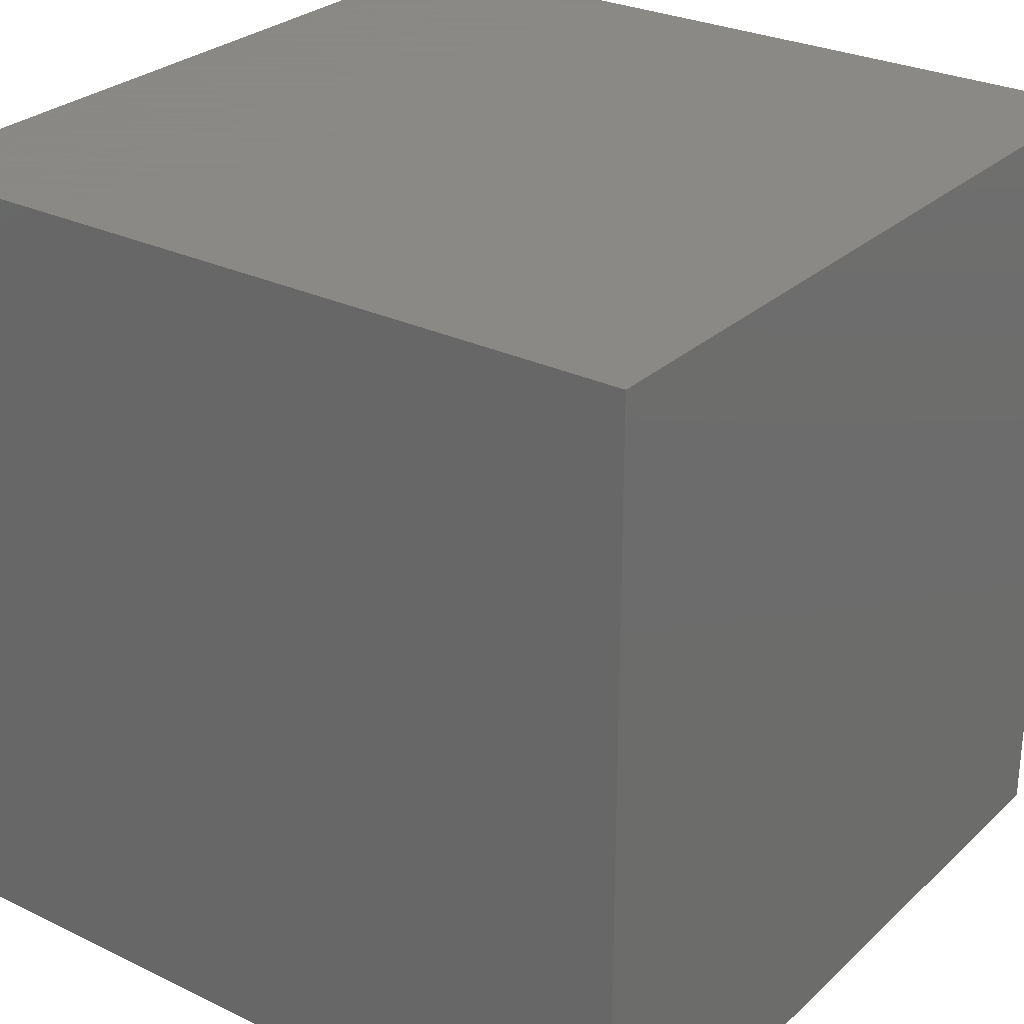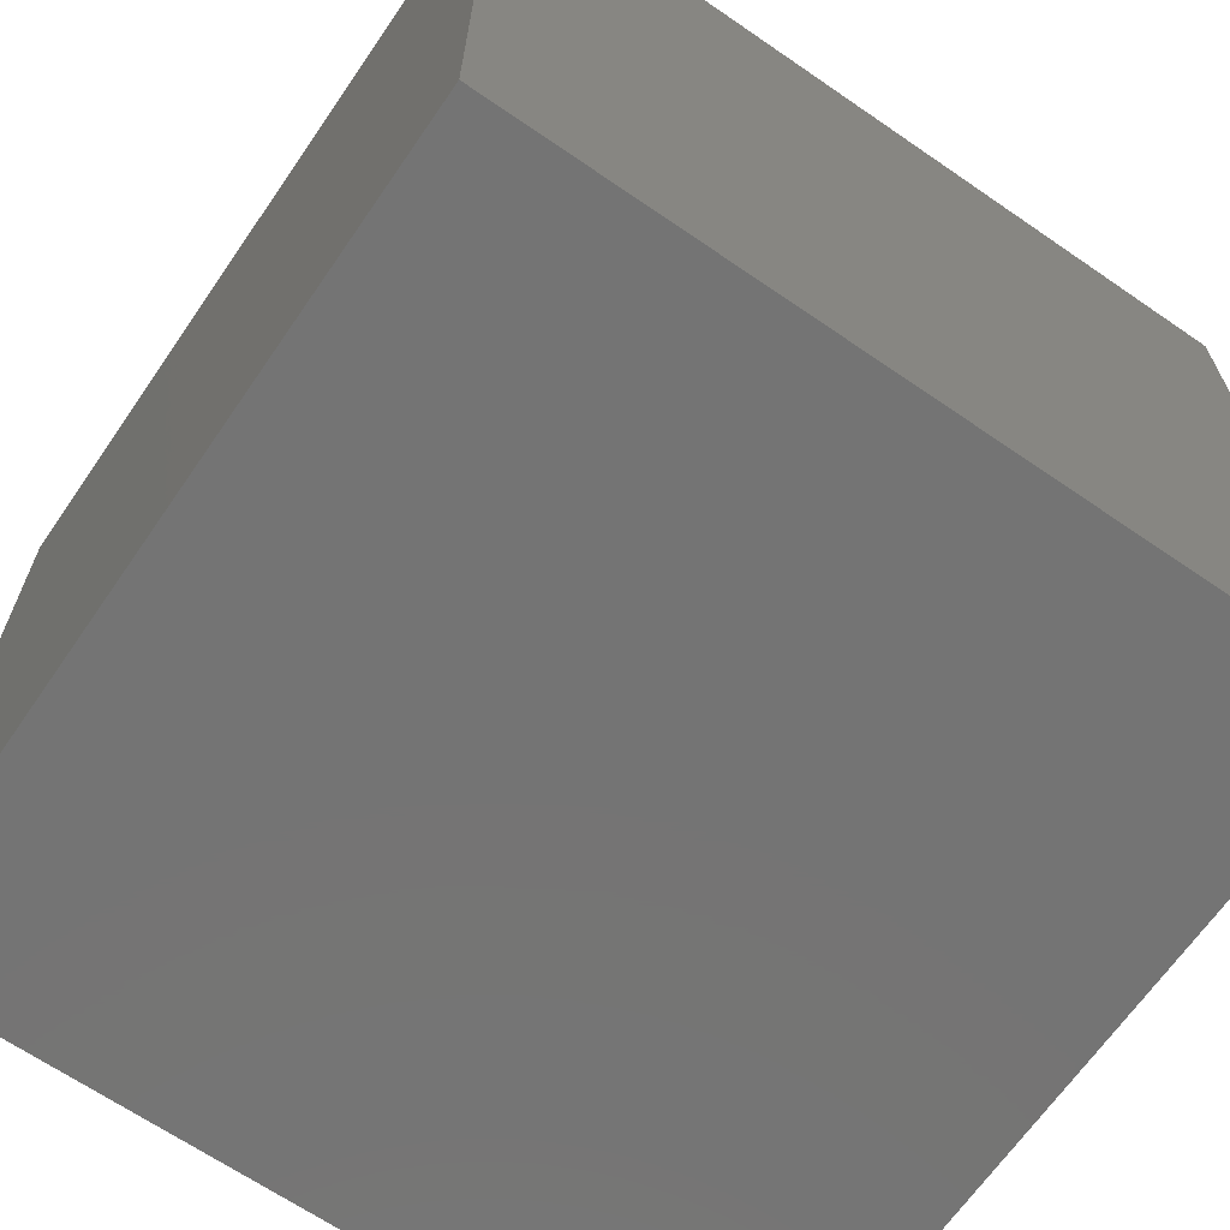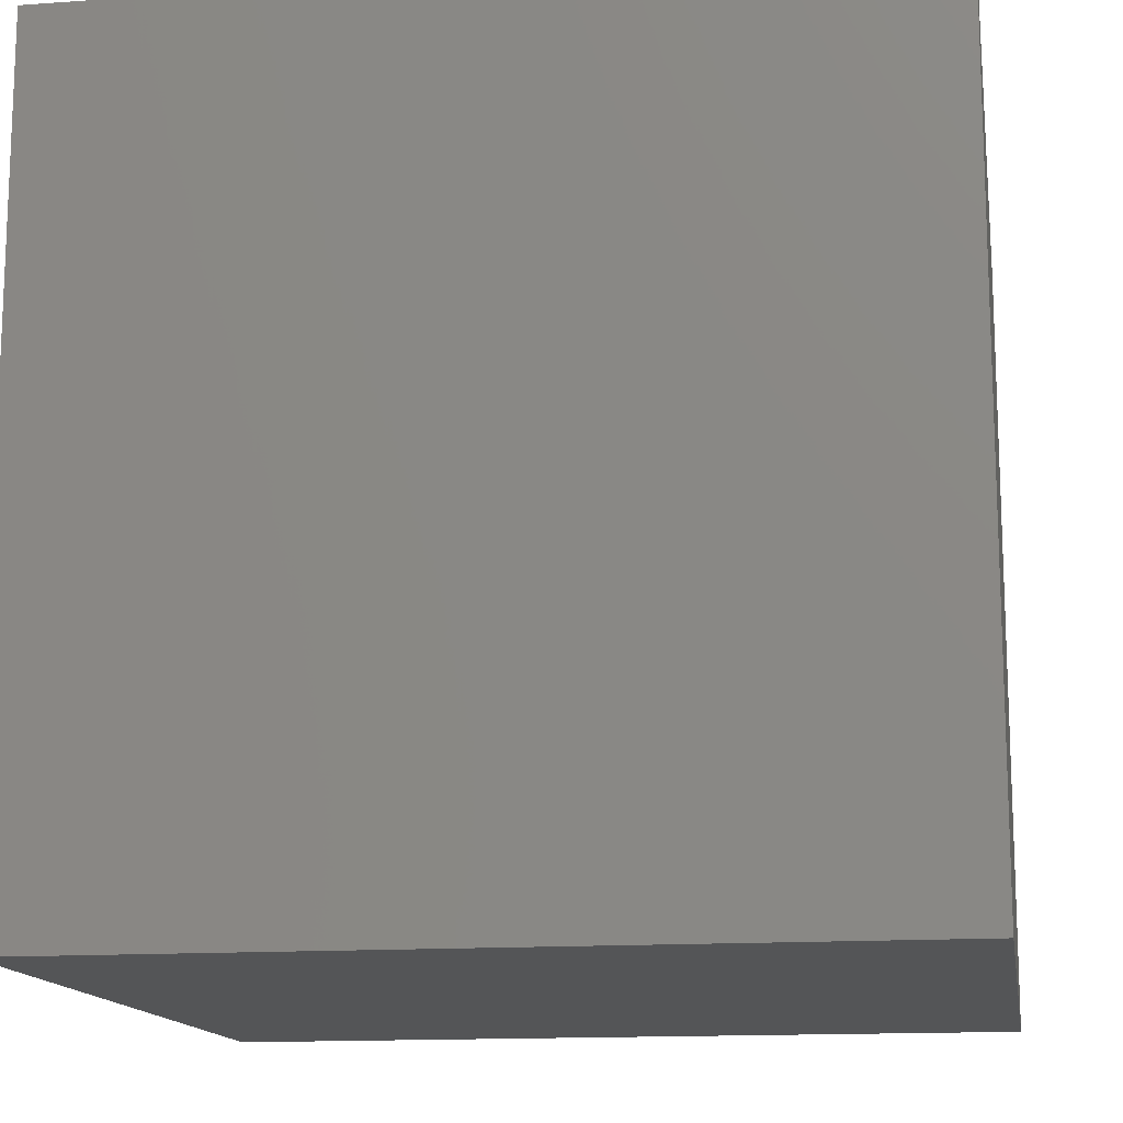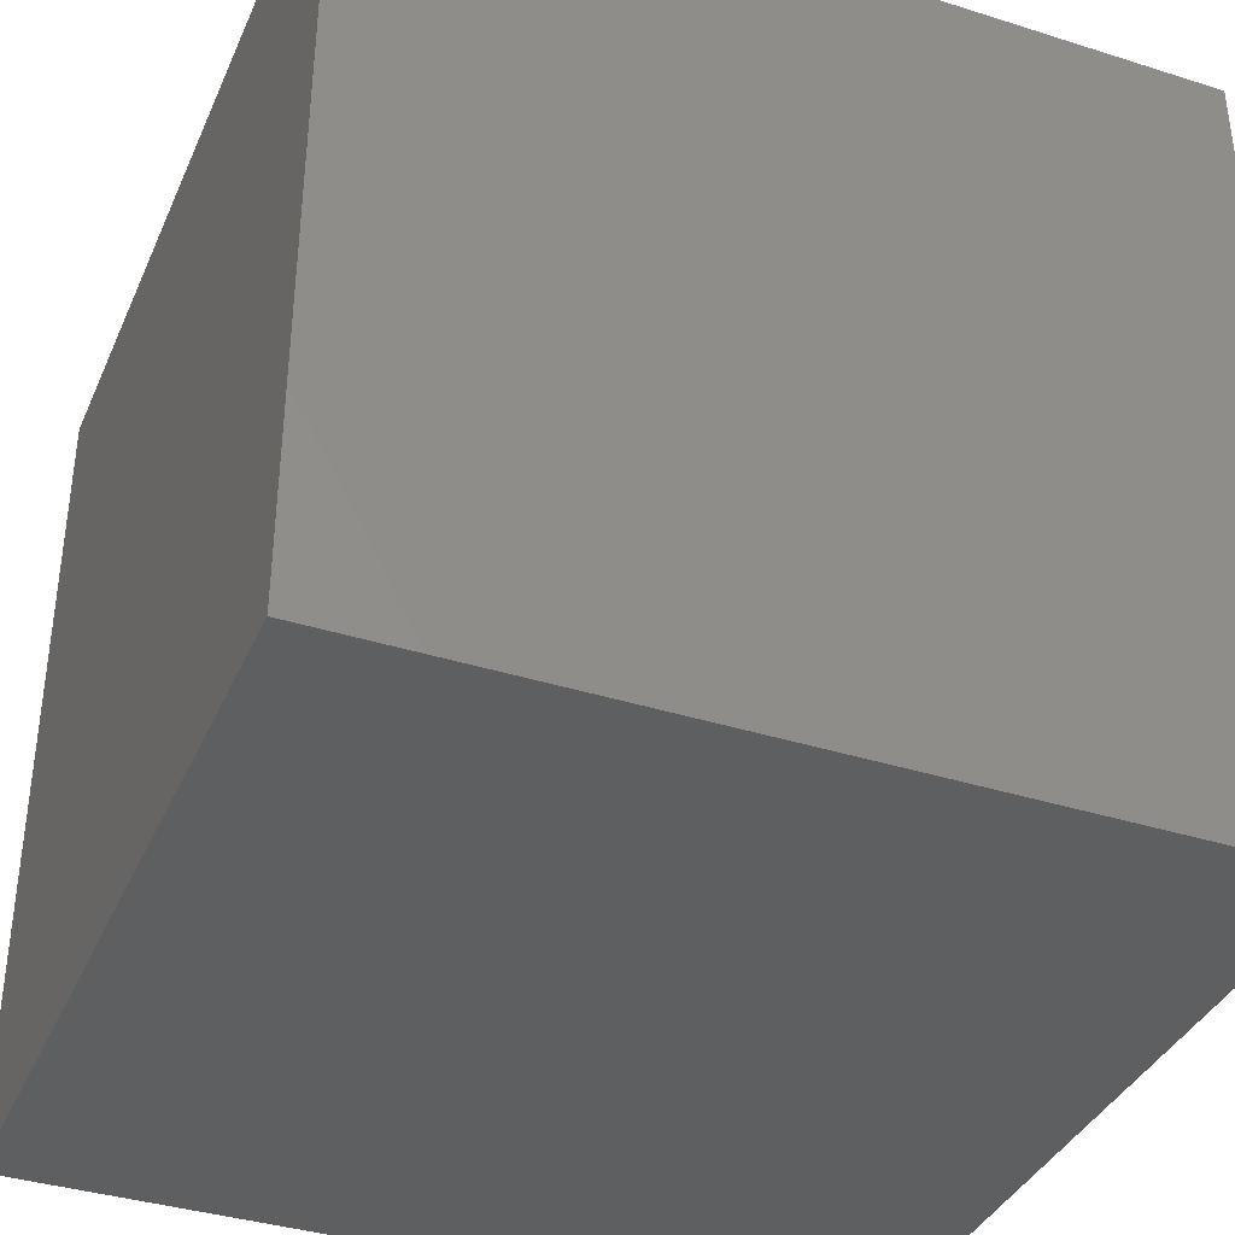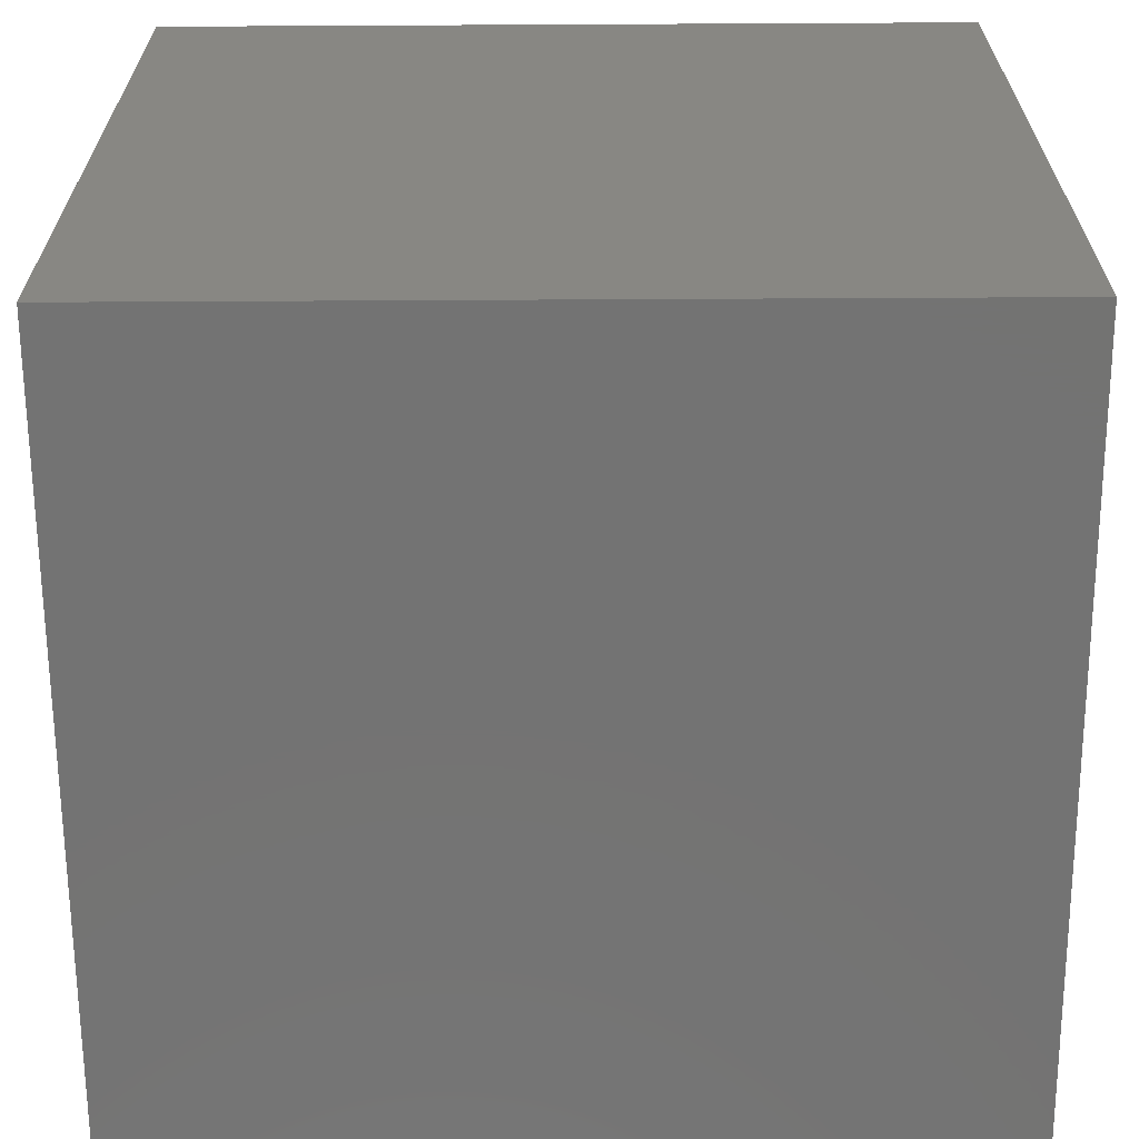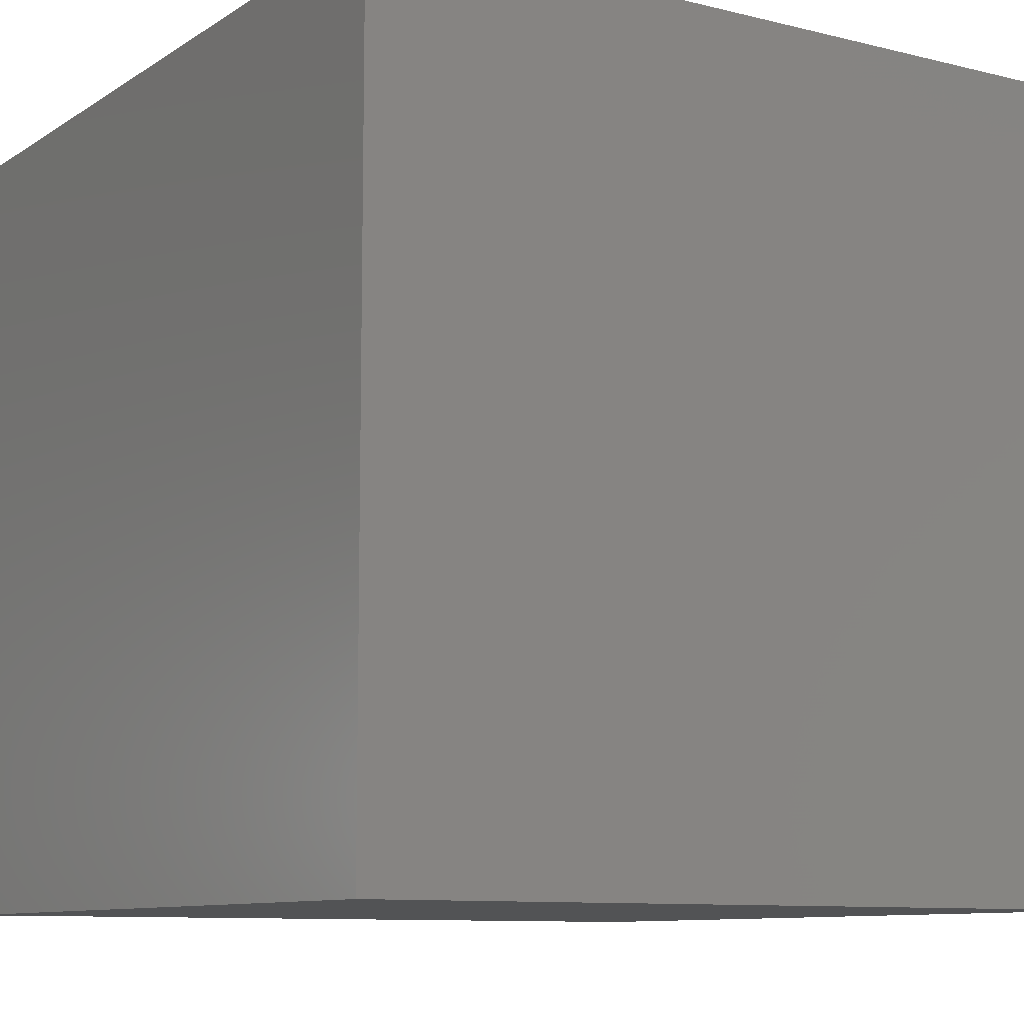
<metadata>
{"format":"stl","ext":"stl","renderer":"f3d","projection":"perspective","resolution":1024,"background":"white","views":[{"elev":27.9,"azim":36.3,"up":"+Y"},{"elev":-66.5,"azim":145.4,"up":"+Y"},{"elev":-14.1,"azim":-80.9,"up":"+Y"},{"elev":-37.6,"azim":-112.0,"up":"+Y"},{"elev":-65.3,"azim":-179.7,"up":"+Y"},{"elev":-9.7,"azim":-32.6,"up":"+Z"}]}
</metadata>
<code>
# stl→obj: 127 verts, 250 faces
v 0.25 0 0
v 0 0 0
v 0.1615 0.1615 0
v 0 0.25 0
v 1 0.25 0
v 1 0 0
v 0.8385 0.1615 0
v 0.75 0 0
v 0.75 1 0
v 1 1 0
v 0.8385 0.8385 0
v 1 0.75 0
v 0 1 0
v 0.25 1 0
v 0.1615 0.8385 0
v 0 0.75 0
v 0.5 1 0
v 0.5 0.7798 0
v 0.2917 0.7083 0
v 0.7083 0.7083 0
v 1 0.5 0
v 0.7798 0.5 0
v 0.7083 0.2917 0
v 0.5 0 0
v 0.5 0.2202 0
v 0.2917 0.2917 0
v 0 0.5 0
v 0.2202 0.5 0
v 0.5 0.5 0
v 1 0.2065 0.198
v 1 0 0.25
v 1 0.8227 0.1716
v 1 1 0.25
v 1 0.8482 0.8473
v 1 0.75 1
v 1 1 1
v 1 1 0.75
v 1 0.25 1
v 1 0.2337 0.8371
v 1 0 1
v 1 0 0.75
v 1 0.612 0.2215
v 1 0.3956 0.1584
v 1 0.6648 0.7946
v 1 0.5 1
v 1 0.4406 0.6925
v 1 0.758 0.3908
v 1 1 0.5
v 1 0.8312 0.6411
v 1 0.1686 0.3842
v 1 0 0.5
v 1 0.2118 0.58
v 1 0.4248 0.3952
v 1 0.6155 0.5561
v 0.1601 0 0.1465
v 0 0 0.25
v 0.7903 0 0.1934
v 0.8362 0 0.8168
v 0.75 0 1
v 0.1696 0 0.8454
v 0 0 1
v 0.25 0 1
v 0 0 0.75
v 0.597 0 0.1559
v 0.3679 0 0.213
v 0.6261 0 0.7907
v 0.5 0 1
v 0.3697 0 0.8174
v 0.8069 0 0.3828
v 0.7631 0 0.5977
v 0.1832 0 0.3675
v 0 0 0.5
v 0.2258 0 0.6174
v 0.4942 0 0.6017
v 0.5877 0 0.3716
v 0.3636 0 0.4396
v 0 0.1773 0.1716
v 0 0.7935 0.198
v 0 1 0.25
v 0 0.1518 0.8473
v 0 0.25 1
v 0 0.75 1
v 0 0.7663 0.8371
v 0 1 1
v 0 1 0.75
v 0 0.388 0.2215
v 0 0.6044 0.1584
v 0 0.3352 0.7946
v 0 0.5 1
v 0 0.5594 0.6925
v 0 0.242 0.3908
v 0 0.1688 0.6411
v 0 0.8314 0.3842
v 0 1 0.5
v 0 0.7882 0.58
v 0 0.5752 0.3952
v 0 0.3845 0.5561
v 0.8399 1 0.1466
v 0.1538 1 0.2287
v 0.75 1 1
v 0.843 1 0.7682
v 0.1458 1 0.8413
v 0.25 1 1
v 0.3828 1 0.1933
v 0.6372 1 0.1683
v 0.3516 1 0.8216
v 0.5 1 1
v 0.6089 1 0.7867
v 0.7962 1 0.3454
v 0.6988 1 0.5726
v 0.205 1 0.6507
v 0.29 1 0.429
v 0.5415 1 0.3895
v 0.4532 1 0.6099
v 0.8385 0.8385 1
v 0.8385 0.1615 1
v 0.1615 0.1615 1
v 0.1615 0.8385 1
v 0.7798 0.5 1
v 0.7083 0.7083 1
v 0.7083 0.2917 1
v 0.5 0.2202 1
v 0.2917 0.2917 1
v 0.2202 0.5 1
v 0.2917 0.7083 1
v 0.5 0.7798 1
v 0.5 0.5 1
f 1 2 3
f 2 4 3
f 5 6 7
f 6 8 7
f 9 10 11
f 10 12 11
f 13 14 15
f 16 13 15
f 14 17 18
f 19 14 18
f 14 19 15
f 17 9 18
f 9 20 18
f 20 9 11
f 12 21 22
f 20 12 22
f 12 20 11
f 21 5 22
f 5 23 22
f 23 5 7
f 8 24 25
f 23 8 25
f 8 23 7
f 24 1 25
f 1 26 25
f 26 1 3
f 4 27 28
f 26 4 28
f 4 26 3
f 27 16 28
f 16 19 28
f 19 16 15
f 29 20 22
f 20 29 18
f 23 29 22
f 29 23 25
f 29 19 18
f 19 29 28
f 26 29 25
f 29 26 28
f 30 5 6
f 31 30 6
f 12 32 10
f 32 33 10
f 34 35 36
f 37 34 36
f 38 39 40
f 39 41 40
f 42 12 21
f 32 12 42
f 5 43 21
f 43 42 21
f 43 5 30
f 35 44 45
f 35 34 44
f 45 39 38
f 39 45 46
f 45 44 46
f 33 47 48
f 33 32 47
f 48 49 37
f 47 49 48
f 49 34 37
f 50 31 51
f 30 31 50
f 41 52 51
f 51 52 50
f 41 39 52
f 46 52 39
f 52 53 50
f 46 53 52
f 47 54 49
f 54 47 53
f 42 53 47
f 32 42 47
f 54 44 49
f 49 44 34
f 54 53 46
f 46 44 54
f 43 53 42
f 53 43 30
f 50 53 30
f 55 1 2
f 56 55 2
f 8 57 6
f 57 31 6
f 58 59 40
f 41 58 40
f 60 61 62
f 61 60 63
f 64 8 24
f 57 8 64
f 65 24 1
f 64 24 65
f 55 65 1
f 59 66 67
f 59 58 66
f 68 62 67
f 67 66 68
f 68 60 62
f 31 69 51
f 31 57 69
f 41 51 70
f 51 69 70
f 70 58 41
f 71 56 72
f 55 56 71
f 73 72 63
f 71 72 73
f 60 73 63
f 70 74 66
f 66 58 70
f 75 74 70
f 70 69 75
f 66 74 68
f 74 73 68
f 76 74 75
f 74 76 73
f 68 73 60
f 64 75 57
f 75 69 57
f 75 64 65
f 65 76 75
f 71 76 65
f 71 65 55
f 71 73 76
f 4 77 2
f 77 56 2
f 78 16 13
f 79 78 13
f 80 81 61
f 63 80 61
f 82 83 84
f 83 85 84
f 86 4 27
f 77 4 86
f 16 87 27
f 87 86 27
f 87 16 78
f 81 88 89
f 81 80 88
f 89 83 82
f 83 89 90
f 89 88 90
f 56 91 72
f 56 77 91
f 72 92 63
f 91 92 72
f 92 80 63
f 93 79 94
f 78 79 93
f 85 95 94
f 94 95 93
f 85 83 95
f 90 95 83
f 95 96 93
f 90 96 95
f 91 97 92
f 97 91 96
f 86 96 91
f 77 86 91
f 97 88 92
f 92 88 80
f 97 96 90
f 90 88 97
f 87 96 86
f 96 87 78
f 93 96 78
f 98 9 10
f 33 98 10
f 14 99 13
f 99 79 13
f 100 101 36
f 101 37 36
f 102 103 84
f 85 102 84
f 104 14 17
f 99 14 104
f 105 17 9
f 105 104 17
f 98 105 9
f 103 106 107
f 103 102 106
f 108 100 107
f 107 106 108
f 101 100 108
f 109 33 48
f 98 33 109
f 101 48 37
f 48 101 110
f 109 48 110
f 99 94 79
f 94 111 85
f 94 99 112
f 94 112 111
f 111 102 85
f 105 113 104
f 109 113 105
f 109 105 98
f 104 113 112
f 104 112 99
f 114 112 113
f 114 113 110
f 109 110 113
f 114 111 112
f 114 106 111
f 108 106 114
f 114 110 108
f 111 106 102
f 108 110 101
f 36 35 115
f 100 36 115
f 38 40 116
f 40 59 116
f 62 61 117
f 61 81 117
f 82 84 118
f 84 103 118
f 35 45 119
f 120 35 119
f 35 120 115
f 45 38 119
f 38 121 119
f 121 38 116
f 59 67 122
f 121 59 122
f 59 121 116
f 67 62 122
f 62 123 122
f 123 62 117
f 81 89 124
f 123 81 124
f 81 123 117
f 89 82 124
f 82 125 124
f 125 82 118
f 103 107 126
f 125 103 126
f 103 125 118
f 107 100 126
f 100 120 126
f 120 100 115
f 127 120 119
f 120 127 126
f 121 127 119
f 127 121 122
f 127 125 126
f 125 127 124
f 123 127 122
f 127 123 124

</code>
